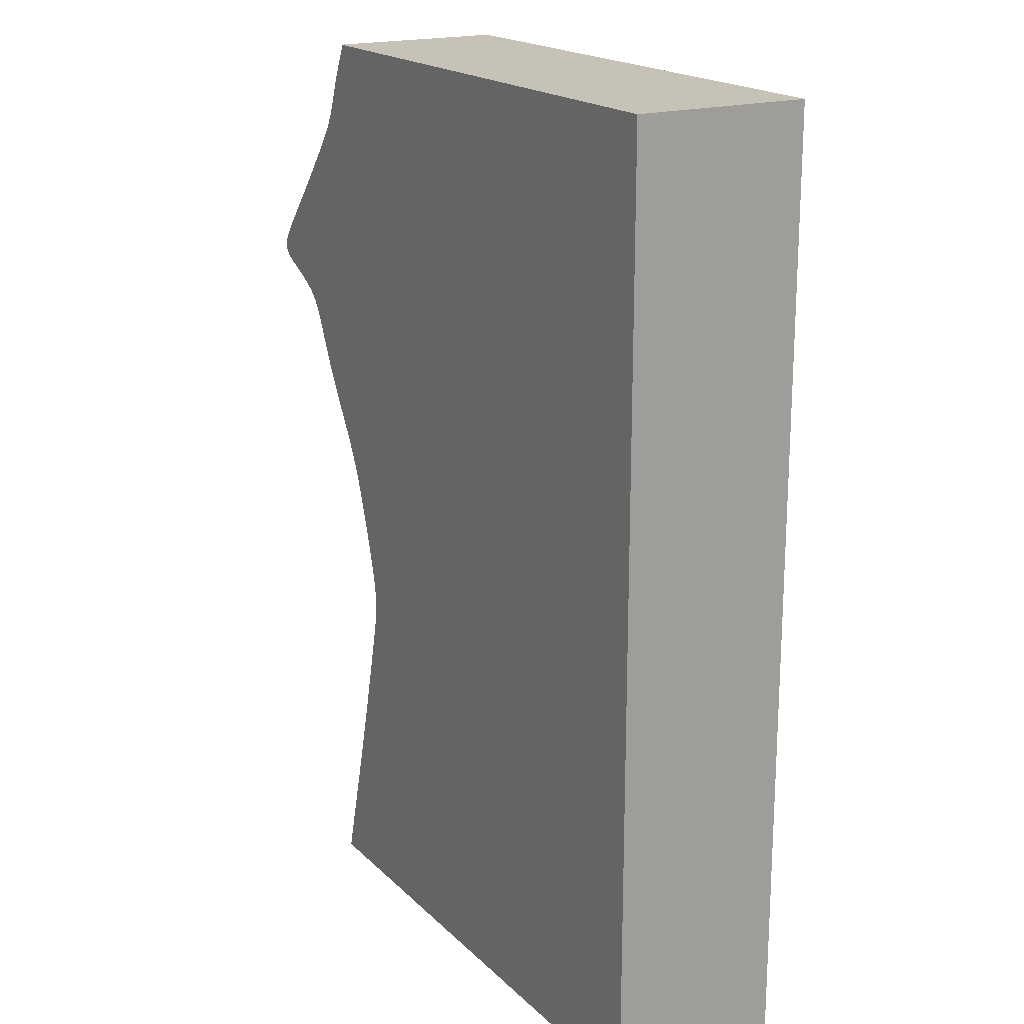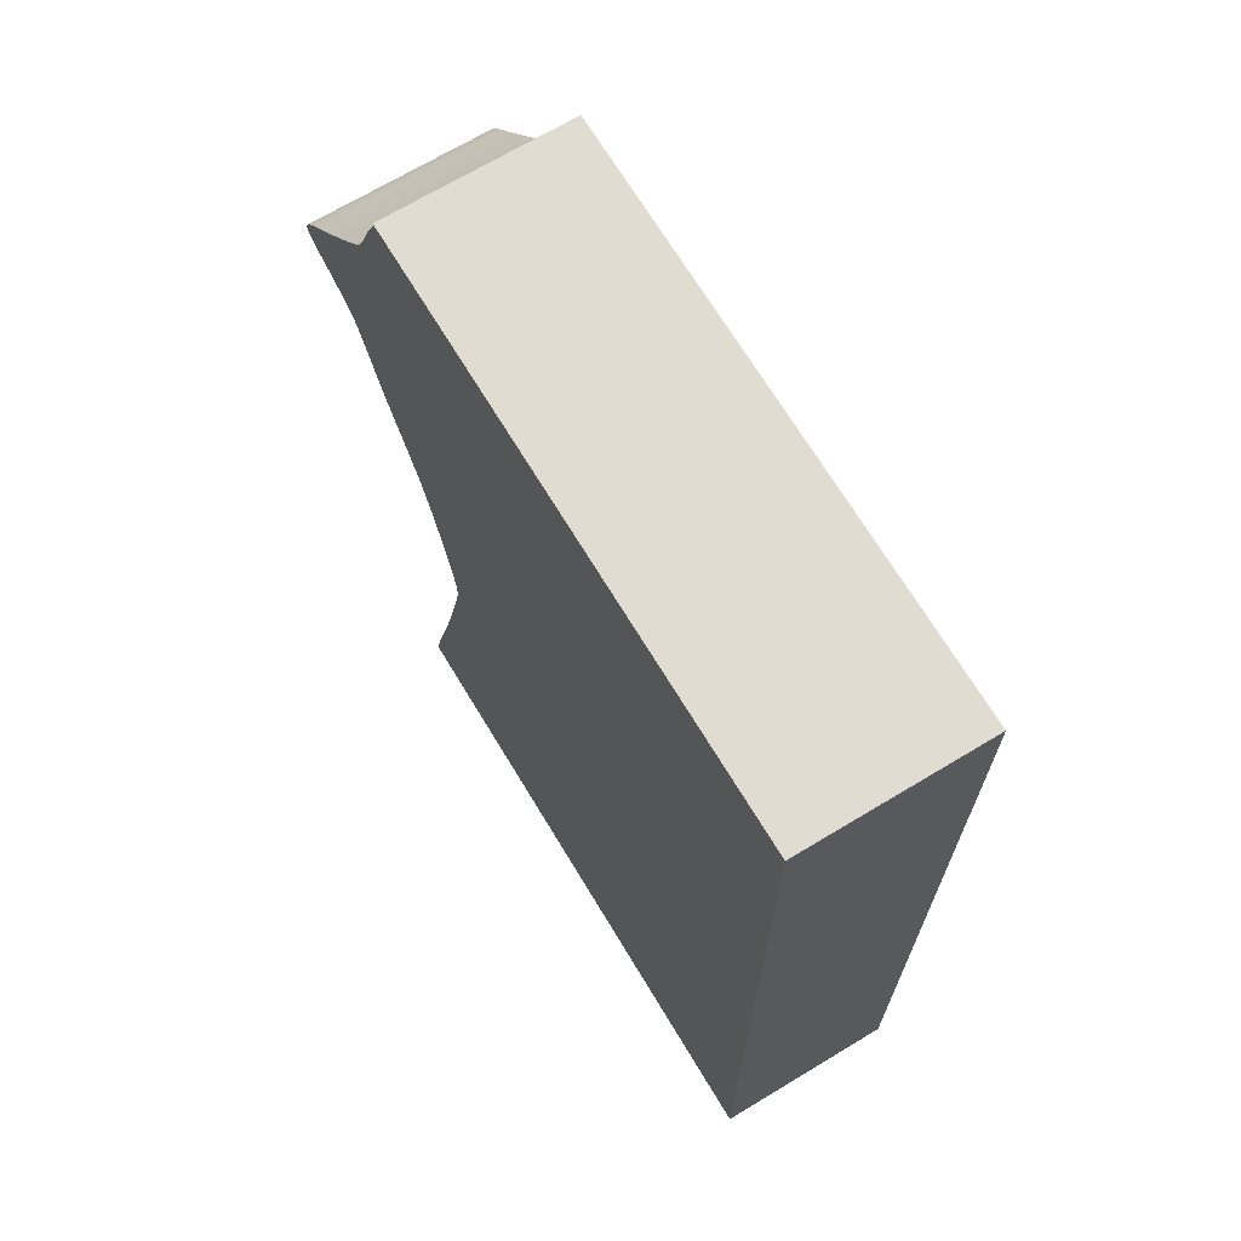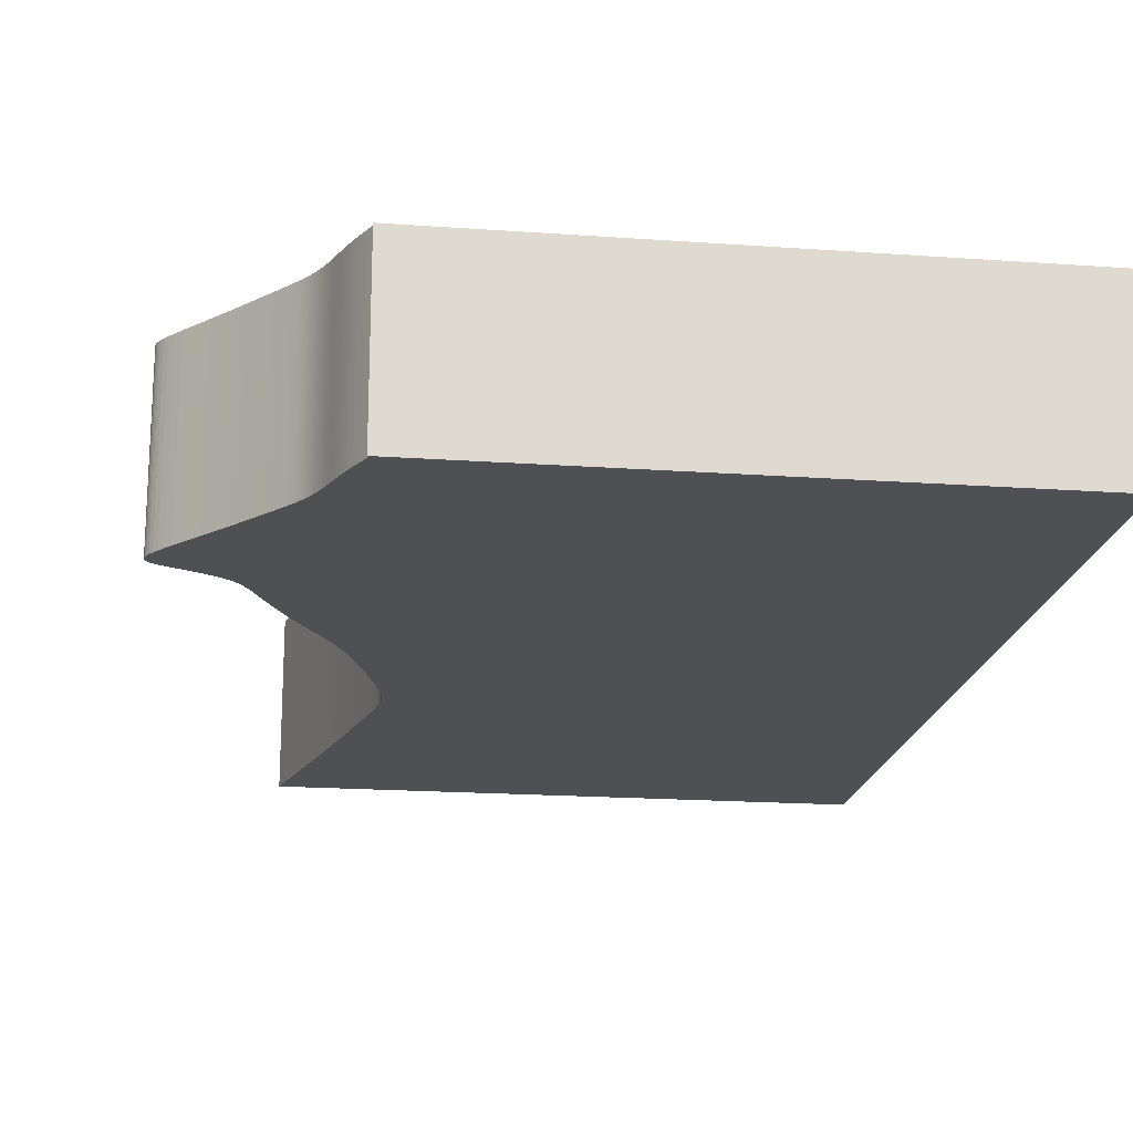
<metadata>
{"format":"obj","ext":"obj","renderer":"f3d","projection":"perspective","resolution":1024,"background":"white","views":[{"elev":18.9,"azim":-120.5,"up":"+Y"},{"elev":69.1,"azim":-121.1,"up":"+Y"},{"elev":-18.7,"azim":172.2,"up":"+Z"}]}
</metadata>
<code>
v 0.01382 0.004305 0
v 0.0138 0.00412 0
v 0.01388 0.003854 0
v 0.01404 0.003508 0
v 0.01425 0.003084 0
v 0.0145 0.002586 0
v 0.01477 0.002015 0
v 0.01508 0.001374 0
v 0.01541 0.0006629 0
v 0.01577 -0.0001069 0
v 0.01613 -0.000914 0
v 0.01648 -0.001737 0
v 0.01682 -0.00256 0
v 0.01714 -0.003375 0
v 0.01745 -0.004167 0
v 0.01773 -0.00493 0
v 0.018 -0.005661 0
v 0.01827 -0.006359 0
v 0.01853 -0.007024 0
v 0.0188 -0.007657 0
v 0.01906 -0.008258 0
v 0.01933 -0.008832 0
v 0.0196 -0.009382 0
v 0.01988 -0.009912 0
v 0.02017 -0.01042 0
v 0.02046 -0.01093 0
v 0.02077 -0.01142 0
v 0.0211 -0.01192 0
v 0.02145 -0.01243 0
v 0.02185 -0.01297 0
v 0.02231 -0.01358 0
v 0.02285 -0.01427 0
v 0.0235 -0.01509 0
v 0.02428 -0.01606 0
v 0.0252 -0.0172 0
v 0.02627 -0.01852 0
v 0.02747 -0.01999 0
v 0.02877 -0.02158 0
v 0.03014 -0.02323 0
v 0.03154 -0.0249 0
v 0.03294 -0.02654 0
v 0.03428 -0.0281 0
v 0.03553 -0.02956 0
v 0.03667 -0.0309 0
v 0.03766 -0.03208 0
v 0.03848 -0.0331 0
v 0.03912 -0.03396 0
v 0.03961 -0.0347 0
v 0.03996 -0.03532 0
v 0.04018 -0.03586 0
v 0.04028 -0.03634 0
v 0.04028 -0.03677 0
v 0.04018 -0.03717 0
v 0.04001 -0.03755 0
v 0.03972 -0.03791 0
v 0.03936 -0.03824 0
v 0.03891 -0.03857 0
v 0.0384 -0.03889 0
v 0.03781 -0.0392 0
v 0.03717 -0.03951 0
v 0.03649 -0.03982 0
v 0.0358 -0.04013 0
v 0.03511 -0.04044 0
v 0.03445 -0.04076 0
v 0.03381 -0.04107 0
v 0.03319 -0.04138 0
v 0.03262 -0.04168 0
v 0.03209 -0.04198 0
v 0.03159 -0.04228 0
v 0.03112 -0.04256 0
v 0.03068 -0.04284 0
v 0.03027 -0.04311 0
v 0.02988 -0.04338 0
v 0.02952 -0.04366 0
v 0.02918 -0.04394 0
v 0.02886 -0.04423 0
v 0.02855 -0.04453 0
v 0.02825 -0.04485 0
v 0.02797 -0.04519 0
v 0.02769 -0.04556 0
v 0.02742 -0.04595 0
v 0.02714 -0.04639 0
v 0.02686 -0.04688 0
v 0.02657 -0.04741 0
v 0.02627 -0.04799 0
v 0.02595 -0.04863 0
v 0.02561 -0.04934 0
v 0.02525 -0.0501 0
v 0.02486 -0.05094 0
v 0.02444 -0.05184 0
v 0.02399 -0.05282 0
v 0.02349 -0.05386 0
v 0.02296 -0.05495 0
v 0.02238 -0.05612 0
v 0.02175 -0.05734 0
v 0.02107 -0.05862 0
v 0.02034 -0.05996 0
v 0.01956 -0.06134 0
v 0.01872 -0.06278 0
v 0.01784 -0.06425 0
v 0.01692 -0.06577 0
v 0.01598 -0.06733 0
v 0.01505 -0.06893 0
v 0.01414 -0.07058 0
v 0.01327 -0.07228 0
v 0.01244 -0.07403 0
v 0.01168 -0.07581 0
v 0.01098 -0.0776 0
v 0.01033 -0.07937 0
v 0.009728 -0.08108 0
v 0.009174 -0.08273 0
v 0.008663 -0.08431 0
v 0.008192 -0.08582 0
v 0.007759 -0.08725 0
v 0.007355 -0.08859 0
v 0.006972 -0.08986 0
v 0.00663 -0.09105 0
v 0.006325 -0.09216 0
v 0.006056 -0.0932 0
v 0.005821 -0.09416 0
v 0.005617 -0.09506 0
v 0.005443 -0.0959 0
v 0.0053 -0.09668 0
v 0.005184 -0.09741 0
v 0.005097 -0.09811 0
v 0.005037 -0.09875 0
v 0.005004 -0.09938 0
v 0.005 -0.1 0
v 0.005024 -0.1006 0
v 0.005079 -0.1013 0
v 0.005169 -0.102 0
v 0.005295 -0.1028 0
v 0.00546 -0.1037 0
v 0.005668 -0.1047 0
v 0.005922 -0.1058 0
v 0.006225 -0.1072 0
v 0.006582 -0.1087 0
v 0.006996 -0.1105 0
v 0.007472 -0.1126 0
v 0.008014 -0.1149 0
v 0.008622 -0.1174 0
v 0.0093 -0.1203 0
v 0.01004 -0.1234 0
v 0.01084 -0.1266 0
v 0.01169 -0.13 0
v 0.01257 -0.1334 0
v 0.01347 -0.1369 0
v 0.01436 -0.1403 0
v 0.01524 -0.1436 0
v 0.01608 -0.1468 0
v 0.01685 -0.1497 0
v 0.01755 -0.1524 0
v 0.01817 -0.1547 0
v 0.0187 -0.1568 0
v -0.0813 -0.1568 0
v -0.0813 0.004418 0
v 0.014 0.004418 0
v 0.01382 0.004305 0.03
v 0.0138 0.00412 0.03
v 0.01388 0.003854 0.03
v 0.01404 0.003508 0.03
v 0.01425 0.003084 0.03
v 0.0145 0.002586 0.03
v 0.01477 0.002015 0.03
v 0.01508 0.001374 0.03
v 0.01541 0.0006629 0.03
v 0.01577 -0.0001069 0.03
v 0.01613 -0.000914 0.03
v 0.01648 -0.001737 0.03
v 0.01682 -0.00256 0.03
v 0.01714 -0.003375 0.03
v 0.01745 -0.004167 0.03
v 0.01773 -0.00493 0.03
v 0.018 -0.005661 0.03
v 0.01827 -0.006359 0.03
v 0.01853 -0.007024 0.03
v 0.0188 -0.007657 0.03
v 0.01906 -0.008258 0.03
v 0.01933 -0.008832 0.03
v 0.0196 -0.009382 0.03
v 0.01988 -0.009912 0.03
v 0.02017 -0.01042 0.03
v 0.02046 -0.01093 0.03
v 0.02077 -0.01142 0.03
v 0.0211 -0.01192 0.03
v 0.02145 -0.01243 0.03
v 0.02185 -0.01297 0.03
v 0.02231 -0.01358 0.03
v 0.02285 -0.01427 0.03
v 0.0235 -0.01509 0.03
v 0.02428 -0.01606 0.03
v 0.0252 -0.0172 0.03
v 0.02627 -0.01852 0.03
v 0.02747 -0.01999 0.03
v 0.02877 -0.02158 0.03
v 0.03014 -0.02323 0.03
v 0.03154 -0.0249 0.03
v 0.03294 -0.02654 0.03
v 0.03428 -0.0281 0.03
v 0.03553 -0.02956 0.03
v 0.03667 -0.0309 0.03
v 0.03766 -0.03208 0.03
v 0.03848 -0.0331 0.03
v 0.03912 -0.03396 0.03
v 0.03961 -0.0347 0.03
v 0.03996 -0.03532 0.03
v 0.04018 -0.03586 0.03
v 0.04028 -0.03634 0.03
v 0.04028 -0.03677 0.03
v 0.04018 -0.03717 0.03
v 0.04001 -0.03755 0.03
v 0.03972 -0.03791 0.03
v 0.03936 -0.03824 0.03
v 0.03891 -0.03857 0.03
v 0.0384 -0.03889 0.03
v 0.03781 -0.0392 0.03
v 0.03717 -0.03951 0.03
v 0.03649 -0.03982 0.03
v 0.0358 -0.04013 0.03
v 0.03511 -0.04044 0.03
v 0.03445 -0.04076 0.03
v 0.03381 -0.04107 0.03
v 0.03319 -0.04138 0.03
v 0.03262 -0.04168 0.03
v 0.03209 -0.04198 0.03
v 0.03159 -0.04228 0.03
v 0.03112 -0.04256 0.03
v 0.03068 -0.04284 0.03
v 0.03027 -0.04311 0.03
v 0.02988 -0.04338 0.03
v 0.02952 -0.04366 0.03
v 0.02918 -0.04394 0.03
v 0.02886 -0.04423 0.03
v 0.02855 -0.04453 0.03
v 0.02825 -0.04485 0.03
v 0.02797 -0.04519 0.03
v 0.02769 -0.04556 0.03
v 0.02742 -0.04595 0.03
v 0.02714 -0.04639 0.03
v 0.02686 -0.04688 0.03
v 0.02657 -0.04741 0.03
v 0.02627 -0.04799 0.03
v 0.02595 -0.04863 0.03
v 0.02561 -0.04934 0.03
v 0.02525 -0.0501 0.03
v 0.02486 -0.05094 0.03
v 0.02444 -0.05184 0.03
v 0.02399 -0.05282 0.03
v 0.02349 -0.05386 0.03
v 0.02296 -0.05495 0.03
v 0.02238 -0.05612 0.03
v 0.02175 -0.05734 0.03
v 0.02107 -0.05862 0.03
v 0.02034 -0.05996 0.03
v 0.01956 -0.06134 0.03
v 0.01872 -0.06278 0.03
v 0.01784 -0.06425 0.03
v 0.01692 -0.06577 0.03
v 0.01598 -0.06733 0.03
v 0.01505 -0.06893 0.03
v 0.01414 -0.07058 0.03
v 0.01327 -0.07228 0.03
v 0.01244 -0.07403 0.03
v 0.01168 -0.07581 0.03
v 0.01098 -0.0776 0.03
v 0.01033 -0.07937 0.03
v 0.009728 -0.08108 0.03
v 0.009174 -0.08273 0.03
v 0.008663 -0.08431 0.03
v 0.008192 -0.08582 0.03
v 0.007759 -0.08725 0.03
v 0.007355 -0.08859 0.03
v 0.006972 -0.08986 0.03
v 0.00663 -0.09105 0.03
v 0.006325 -0.09216 0.03
v 0.006056 -0.0932 0.03
v 0.005821 -0.09416 0.03
v 0.005617 -0.09506 0.03
v 0.005443 -0.0959 0.03
v 0.0053 -0.09668 0.03
v 0.005184 -0.09741 0.03
v 0.005097 -0.09811 0.03
v 0.005037 -0.09875 0.03
v 0.005004 -0.09938 0.03
v 0.005 -0.1 0.03
v 0.005024 -0.1006 0.03
v 0.005079 -0.1013 0.03
v 0.005169 -0.102 0.03
v 0.005295 -0.1028 0.03
v 0.00546 -0.1037 0.03
v 0.005668 -0.1047 0.03
v 0.005922 -0.1058 0.03
v 0.006225 -0.1072 0.03
v 0.006582 -0.1087 0.03
v 0.006996 -0.1105 0.03
v 0.007472 -0.1126 0.03
v 0.008014 -0.1149 0.03
v 0.008622 -0.1174 0.03
v 0.0093 -0.1203 0.03
v 0.01004 -0.1234 0.03
v 0.01084 -0.1266 0.03
v 0.01169 -0.13 0.03
v 0.01257 -0.1334 0.03
v 0.01347 -0.1369 0.03
v 0.01436 -0.1403 0.03
v 0.01524 -0.1436 0.03
v 0.01608 -0.1468 0.03
v 0.01685 -0.1497 0.03
v 0.01755 -0.1524 0.03
v 0.01817 -0.1547 0.03
v 0.0187 -0.1568 0.03
v -0.0813 -0.1568 0.03
v -0.0813 0.004418 0.03
v 0.014 0.004418 0.03
f 156 157 1
f 154 155 156
f 152 153 154
f 150 151 152
f 114 115 116
f 99 100 101
f 97 98 99
f 95 96 97
f 93 94 95
f 91 92 93
f 89 90 91
f 60 61 62
f 58 59 60
f 56 57 58
f 54 55 56
f 52 53 54
f 50 51 52
f 48 49 50
f 46 47 48
f 44 45 46
f 42 43 44
f 15 16 17
f 13 14 15
f 11 12 13
f 9 10 11
f 7 8 9
f 5 6 7
f 156 1 2
f 152 154 156
f 149 150 152
f 97 99 101
f 93 95 97
f 89 91 93
f 58 60 62
f 54 56 58
f 50 52 54
f 46 48 50
f 42 44 46
f 13 15 17
f 9 11 13
f 5 7 9
f 156 2 3
f 149 152 156
f 97 101 102
f 89 93 97
f 58 62 63
f 50 54 58
f 42 46 50
f 13 17 18
f 5 9 13
f 156 3 4
f 148 149 156
f 89 97 102
f 58 63 64
f 42 50 58
f 5 13 18
f 156 4 5
f 147 148 156
f 89 102 103
f 42 58 64
f 5 18 19
f 146 147 156
f 89 103 104
f 42 64 65
f 5 19 20
f 145 146 156
f 88 89 104
f 42 65 66
f 156 5 20
f 144 145 156
f 87 88 104
f 42 66 67
f 156 20 21
f 143 144 156
f 86 87 104
f 42 67 68
f 156 21 22
f 142 143 156
f 85 86 104
f 42 68 69
f 156 22 23
f 141 142 156
f 84 85 104
f 42 69 70
f 156 23 24
f 140 141 156
f 42 70 71
f 156 24 25
f 139 140 156
f 42 71 72
f 156 25 26
f 138 139 156
f 42 72 73
f 156 26 27
f 137 138 156
f 42 73 74
f 156 27 28
f 136 137 156
f 42 74 75
f 156 28 29
f 135 136 156
f 42 75 76
f 156 29 30
f 134 135 156
f 42 76 77
f 156 30 31
f 133 134 156
f 42 77 78
f 156 31 32
f 132 133 156
f 42 78 79
f 156 32 33
f 131 132 156
f 42 79 80
f 156 33 34
f 130 131 156
f 42 80 81
f 156 34 35
f 129 130 156
f 42 81 82
f 156 35 36
f 128 129 156
f 42 82 83
f 156 36 37
f 127 128 156
f 42 83 84
f 156 37 38
f 126 127 156
f 42 84 104
f 156 38 39
f 125 126 156
f 42 104 105
f 156 39 40
f 124 125 156
f 41 42 105
f 156 40 41
f 123 124 156
f 41 105 106
f 122 123 156
f 156 41 106
f 121 122 156
f 156 106 107
f 120 121 156
f 156 107 108
f 119 120 156
f 156 108 109
f 118 119 156
f 156 109 110
f 117 118 156
f 156 110 111
f 116 117 156
f 156 111 112
f 114 116 156
f 156 112 113
f 113 114 156
f 158 314 313
f 313 312 311
f 311 310 309
f 309 308 307
f 273 272 271
f 258 257 256
f 256 255 254
f 254 253 252
f 252 251 250
f 250 249 248
f 248 247 246
f 219 218 217
f 217 216 215
f 215 214 213
f 213 212 211
f 211 210 209
f 209 208 207
f 207 206 205
f 205 204 203
f 203 202 201
f 201 200 199
f 174 173 172
f 172 171 170
f 170 169 168
f 168 167 166
f 166 165 164
f 164 163 162
f 159 158 313
f 313 311 309
f 309 307 306
f 258 256 254
f 254 252 250
f 250 248 246
f 219 217 215
f 215 213 211
f 211 209 207
f 207 205 203
f 203 201 199
f 174 172 170
f 170 168 166
f 166 164 162
f 160 159 313
f 313 309 306
f 259 258 254
f 254 250 246
f 220 219 215
f 215 211 207
f 207 203 199
f 175 174 170
f 170 166 162
f 161 160 313
f 313 306 305
f 259 254 246
f 221 220 215
f 215 207 199
f 175 170 162
f 162 161 313
f 313 305 304
f 260 259 246
f 221 215 199
f 176 175 162
f 313 304 303
f 261 260 246
f 222 221 199
f 177 176 162
f 313 303 302
f 261 246 245
f 223 222 199
f 177 162 313
f 313 302 301
f 261 245 244
f 224 223 199
f 178 177 313
f 313 301 300
f 261 244 243
f 225 224 199
f 179 178 313
f 313 300 299
f 261 243 242
f 226 225 199
f 180 179 313
f 313 299 298
f 261 242 241
f 227 226 199
f 181 180 313
f 313 298 297
f 228 227 199
f 182 181 313
f 313 297 296
f 229 228 199
f 183 182 313
f 313 296 295
f 230 229 199
f 184 183 313
f 313 295 294
f 231 230 199
f 185 184 313
f 313 294 293
f 232 231 199
f 186 185 313
f 313 293 292
f 233 232 199
f 187 186 313
f 313 292 291
f 234 233 199
f 188 187 313
f 313 291 290
f 235 234 199
f 189 188 313
f 313 290 289
f 236 235 199
f 190 189 313
f 313 289 288
f 237 236 199
f 191 190 313
f 313 288 287
f 238 237 199
f 192 191 313
f 313 287 286
f 239 238 199
f 193 192 313
f 313 286 285
f 240 239 199
f 194 193 313
f 313 285 284
f 241 240 199
f 195 194 313
f 313 284 283
f 261 241 199
f 196 195 313
f 313 283 282
f 262 261 199
f 197 196 313
f 313 282 281
f 262 199 198
f 198 197 313
f 313 281 280
f 263 262 198
f 313 280 279
f 263 198 313
f 313 279 278
f 264 263 313
f 313 278 277
f 265 264 313
f 313 277 276
f 266 265 313
f 313 276 275
f 267 266 313
f 313 275 274
f 268 267 313
f 313 274 273
f 269 268 313
f 313 273 271
f 270 269 313
f 313 271 270
f 158 159 1
f 1 159 2
f 159 160 2
f 2 160 3
f 160 161 3
f 3 161 4
f 161 162 4
f 4 162 5
f 162 163 5
f 5 163 6
f 163 164 6
f 6 164 7
f 164 165 7
f 7 165 8
f 165 166 8
f 8 166 9
f 166 167 9
f 9 167 10
f 167 168 10
f 10 168 11
f 168 169 11
f 11 169 12
f 169 170 12
f 12 170 13
f 170 171 13
f 13 171 14
f 171 172 14
f 14 172 15
f 172 173 15
f 15 173 16
f 173 174 16
f 16 174 17
f 174 175 17
f 17 175 18
f 175 176 18
f 18 176 19
f 176 177 19
f 19 177 20
f 177 178 20
f 20 178 21
f 178 179 21
f 21 179 22
f 179 180 22
f 22 180 23
f 180 181 23
f 23 181 24
f 181 182 24
f 24 182 25
f 182 183 25
f 25 183 26
f 183 184 26
f 26 184 27
f 184 185 27
f 27 185 28
f 185 186 28
f 28 186 29
f 186 187 29
f 29 187 30
f 187 188 30
f 30 188 31
f 188 189 31
f 31 189 32
f 189 190 32
f 32 190 33
f 190 191 33
f 33 191 34
f 191 192 34
f 34 192 35
f 192 193 35
f 35 193 36
f 193 194 36
f 36 194 37
f 194 195 37
f 37 195 38
f 195 196 38
f 38 196 39
f 196 197 39
f 39 197 40
f 197 198 40
f 40 198 41
f 198 199 41
f 41 199 42
f 199 200 42
f 42 200 43
f 200 201 43
f 43 201 44
f 201 202 44
f 44 202 45
f 202 203 45
f 45 203 46
f 203 204 46
f 46 204 47
f 204 205 47
f 47 205 48
f 205 206 48
f 48 206 49
f 206 207 49
f 49 207 50
f 207 208 50
f 50 208 51
f 208 209 51
f 51 209 52
f 209 210 52
f 52 210 53
f 210 211 53
f 53 211 54
f 211 212 54
f 54 212 55
f 212 213 55
f 55 213 56
f 213 214 56
f 56 214 57
f 214 215 57
f 57 215 58
f 215 216 58
f 58 216 59
f 216 217 59
f 59 217 60
f 217 218 60
f 60 218 61
f 218 219 61
f 61 219 62
f 219 220 62
f 62 220 63
f 220 221 63
f 63 221 64
f 221 222 64
f 64 222 65
f 222 223 65
f 65 223 66
f 223 224 66
f 66 224 67
f 224 225 67
f 67 225 68
f 225 226 68
f 68 226 69
f 226 227 69
f 69 227 70
f 227 228 70
f 70 228 71
f 228 229 71
f 71 229 72
f 229 230 72
f 72 230 73
f 230 231 73
f 73 231 74
f 231 232 74
f 74 232 75
f 232 233 75
f 75 233 76
f 233 234 76
f 76 234 77
f 234 235 77
f 77 235 78
f 235 236 78
f 78 236 79
f 236 237 79
f 79 237 80
f 237 238 80
f 80 238 81
f 238 239 81
f 81 239 82
f 239 240 82
f 82 240 83
f 240 241 83
f 83 241 84
f 241 242 84
f 84 242 85
f 242 243 85
f 85 243 86
f 243 244 86
f 86 244 87
f 244 245 87
f 87 245 88
f 245 246 88
f 88 246 89
f 246 247 89
f 89 247 90
f 247 248 90
f 90 248 91
f 248 249 91
f 91 249 92
f 249 250 92
f 92 250 93
f 250 251 93
f 93 251 94
f 251 252 94
f 94 252 95
f 252 253 95
f 95 253 96
f 253 254 96
f 96 254 97
f 254 255 97
f 97 255 98
f 255 256 98
f 98 256 99
f 256 257 99
f 99 257 100
f 257 258 100
f 100 258 101
f 258 259 101
f 101 259 102
f 259 260 102
f 102 260 103
f 260 261 103
f 103 261 104
f 261 262 104
f 104 262 105
f 262 263 105
f 105 263 106
f 263 264 106
f 106 264 107
f 264 265 107
f 107 265 108
f 265 266 108
f 108 266 109
f 266 267 109
f 109 267 110
f 267 268 110
f 110 268 111
f 268 269 111
f 111 269 112
f 269 270 112
f 112 270 113
f 270 271 113
f 113 271 114
f 271 272 114
f 114 272 115
f 272 273 115
f 115 273 116
f 273 274 116
f 116 274 117
f 274 275 117
f 117 275 118
f 275 276 118
f 118 276 119
f 276 277 119
f 119 277 120
f 277 278 120
f 120 278 121
f 278 279 121
f 121 279 122
f 279 280 122
f 122 280 123
f 280 281 123
f 123 281 124
f 281 282 124
f 124 282 125
f 282 283 125
f 125 283 126
f 283 284 126
f 126 284 127
f 284 285 127
f 127 285 128
f 285 286 128
f 128 286 129
f 286 287 129
f 129 287 130
f 287 288 130
f 130 288 131
f 288 289 131
f 131 289 132
f 289 290 132
f 132 290 133
f 290 291 133
f 133 291 134
f 291 292 134
f 134 292 135
f 292 293 135
f 135 293 136
f 293 294 136
f 136 294 137
f 294 295 137
f 137 295 138
f 295 296 138
f 138 296 139
f 296 297 139
f 139 297 140
f 297 298 140
f 140 298 141
f 298 299 141
f 141 299 142
f 299 300 142
f 142 300 143
f 300 301 143
f 143 301 144
f 301 302 144
f 144 302 145
f 302 303 145
f 145 303 146
f 303 304 146
f 146 304 147
f 304 305 147
f 147 305 148
f 305 306 148
f 148 306 149
f 306 307 149
f 149 307 150
f 307 308 150
f 150 308 151
f 308 309 151
f 151 309 152
f 309 310 152
f 152 310 153
f 310 311 153
f 153 311 154
f 311 312 154
f 154 312 155
f 312 313 155
f 155 313 156
f 314 158 157
f 157 158 1
f 313 314 156
f 156 314 157

</code>
